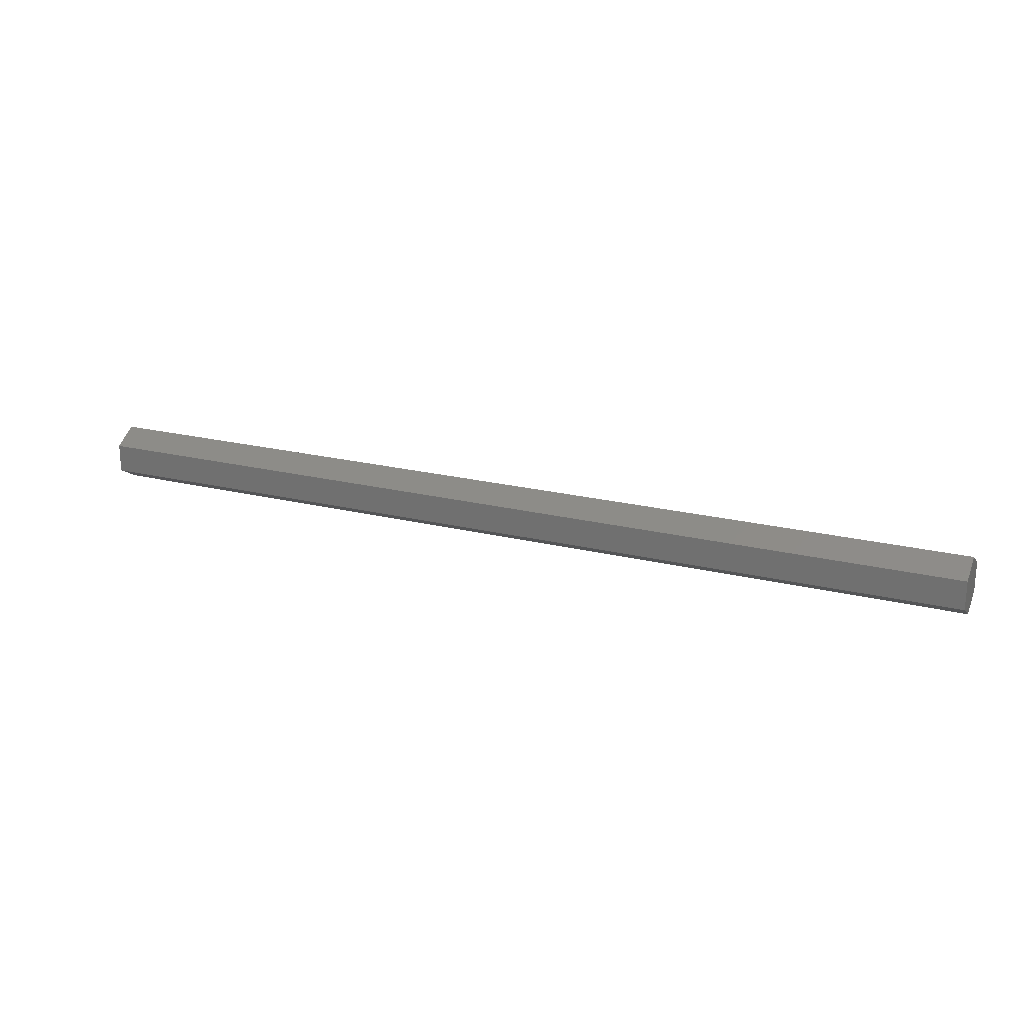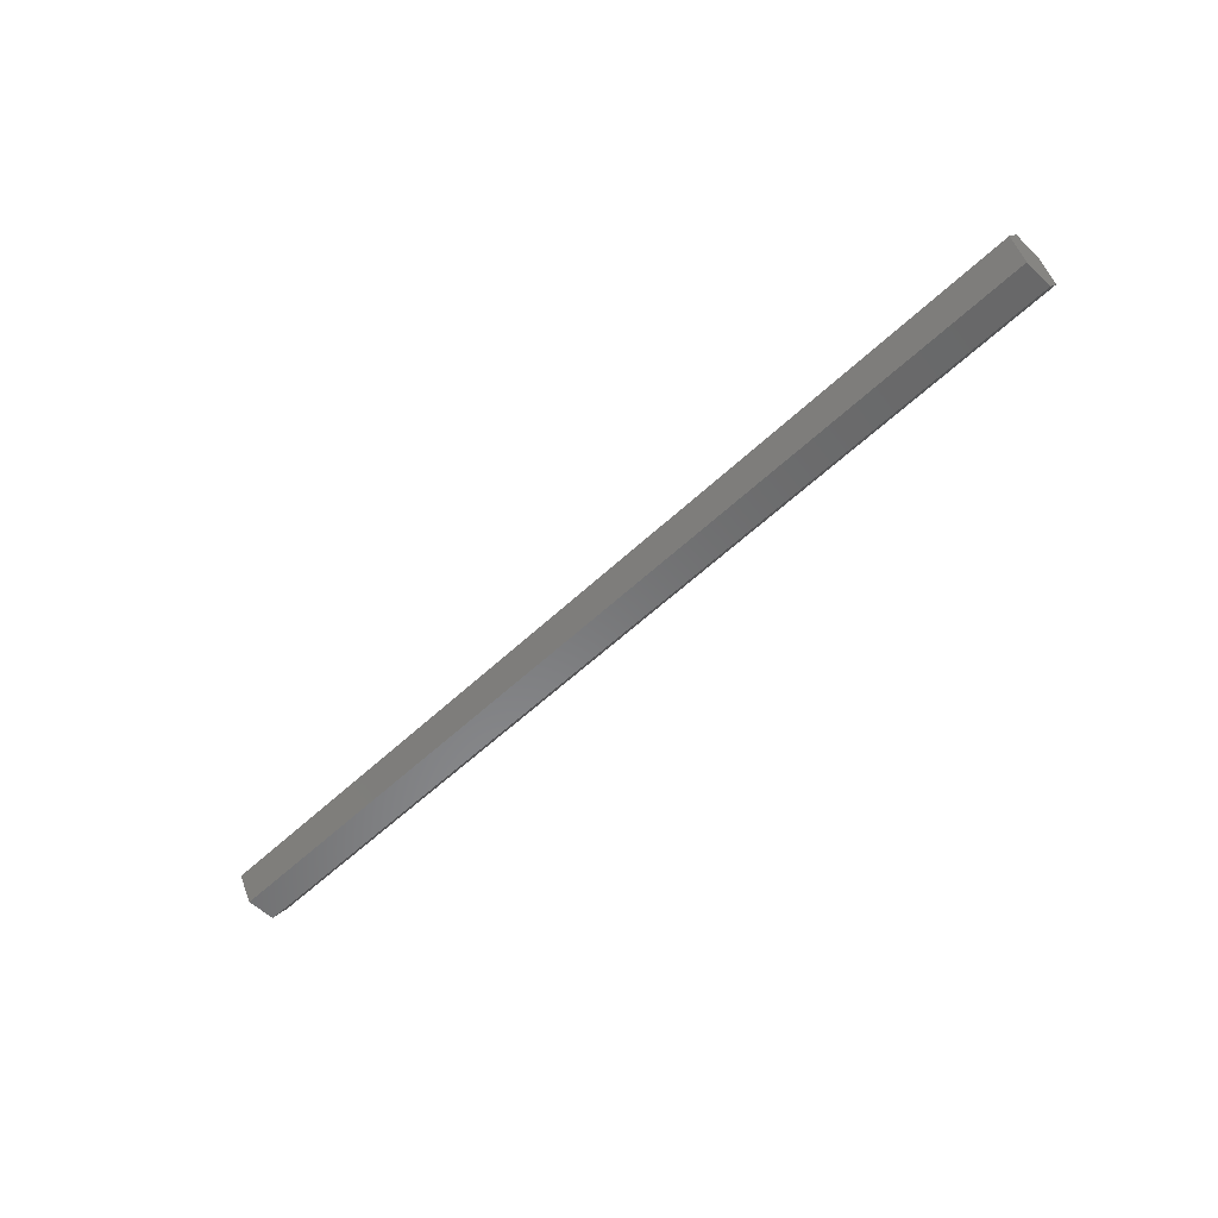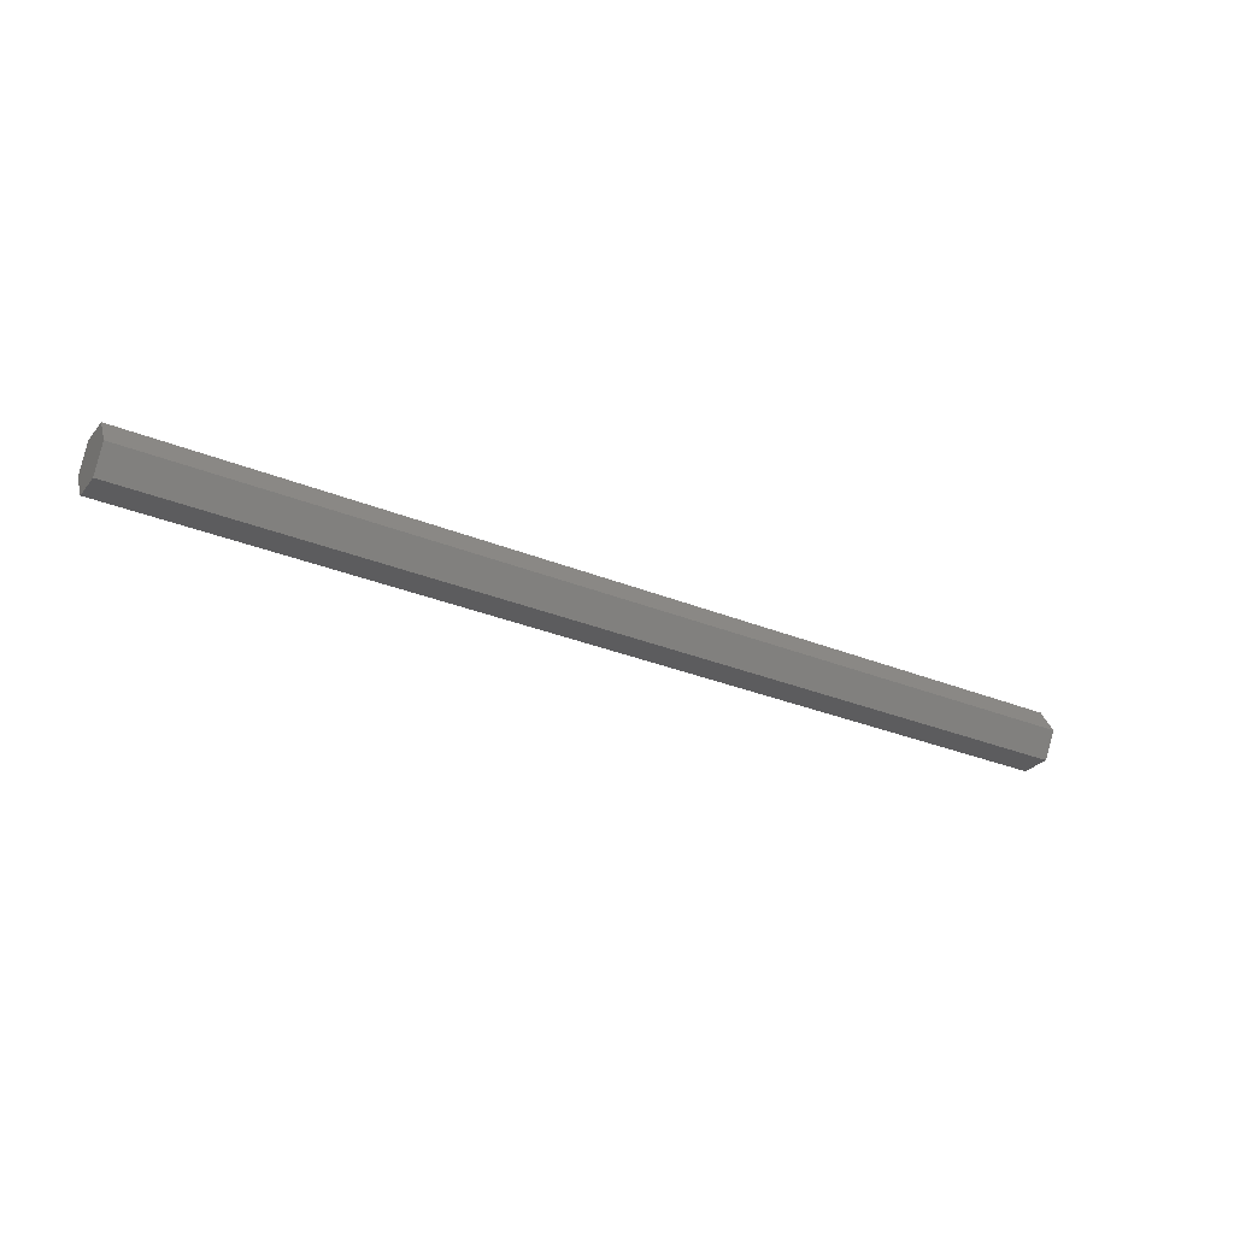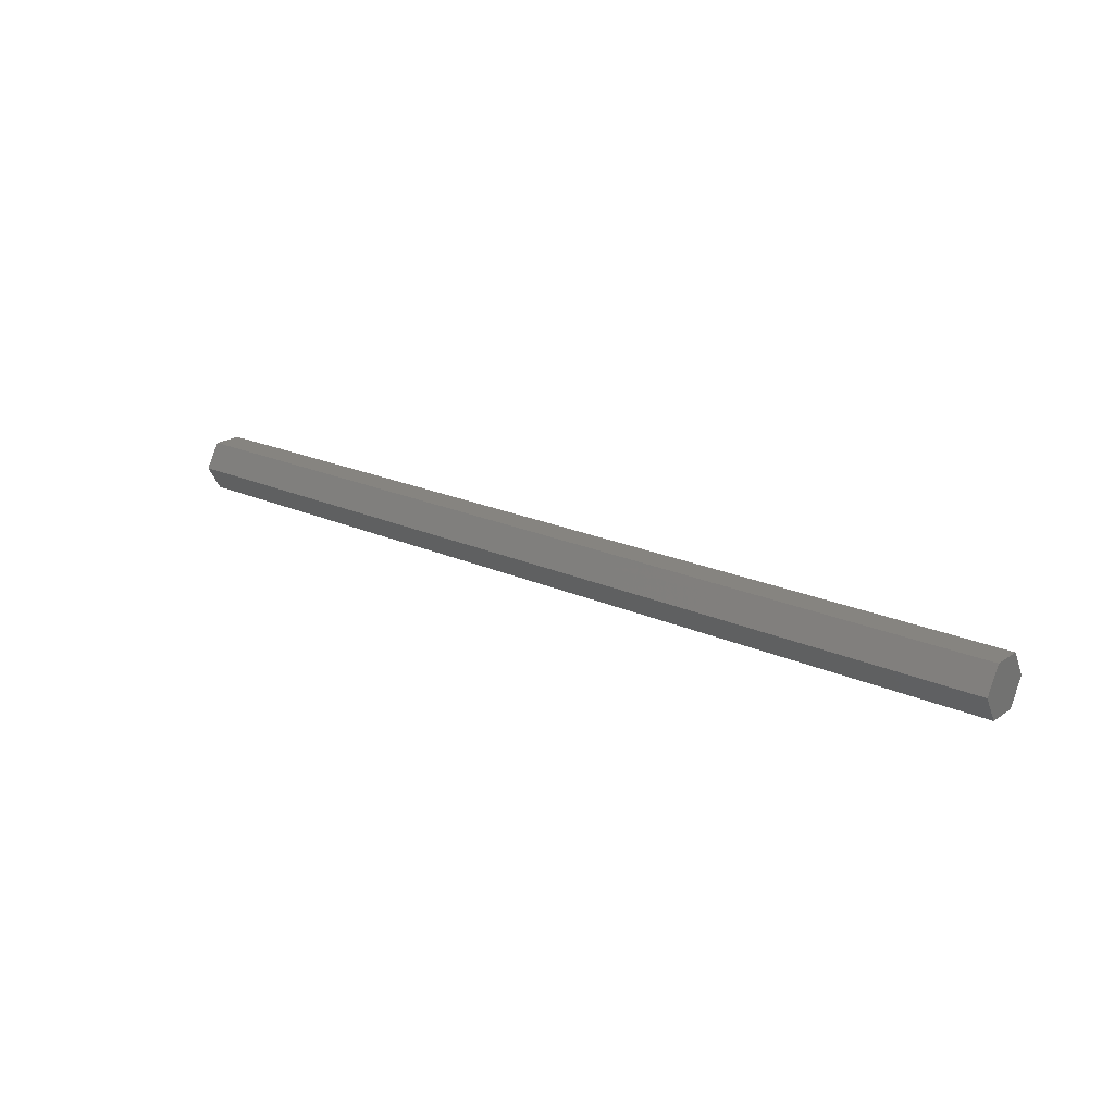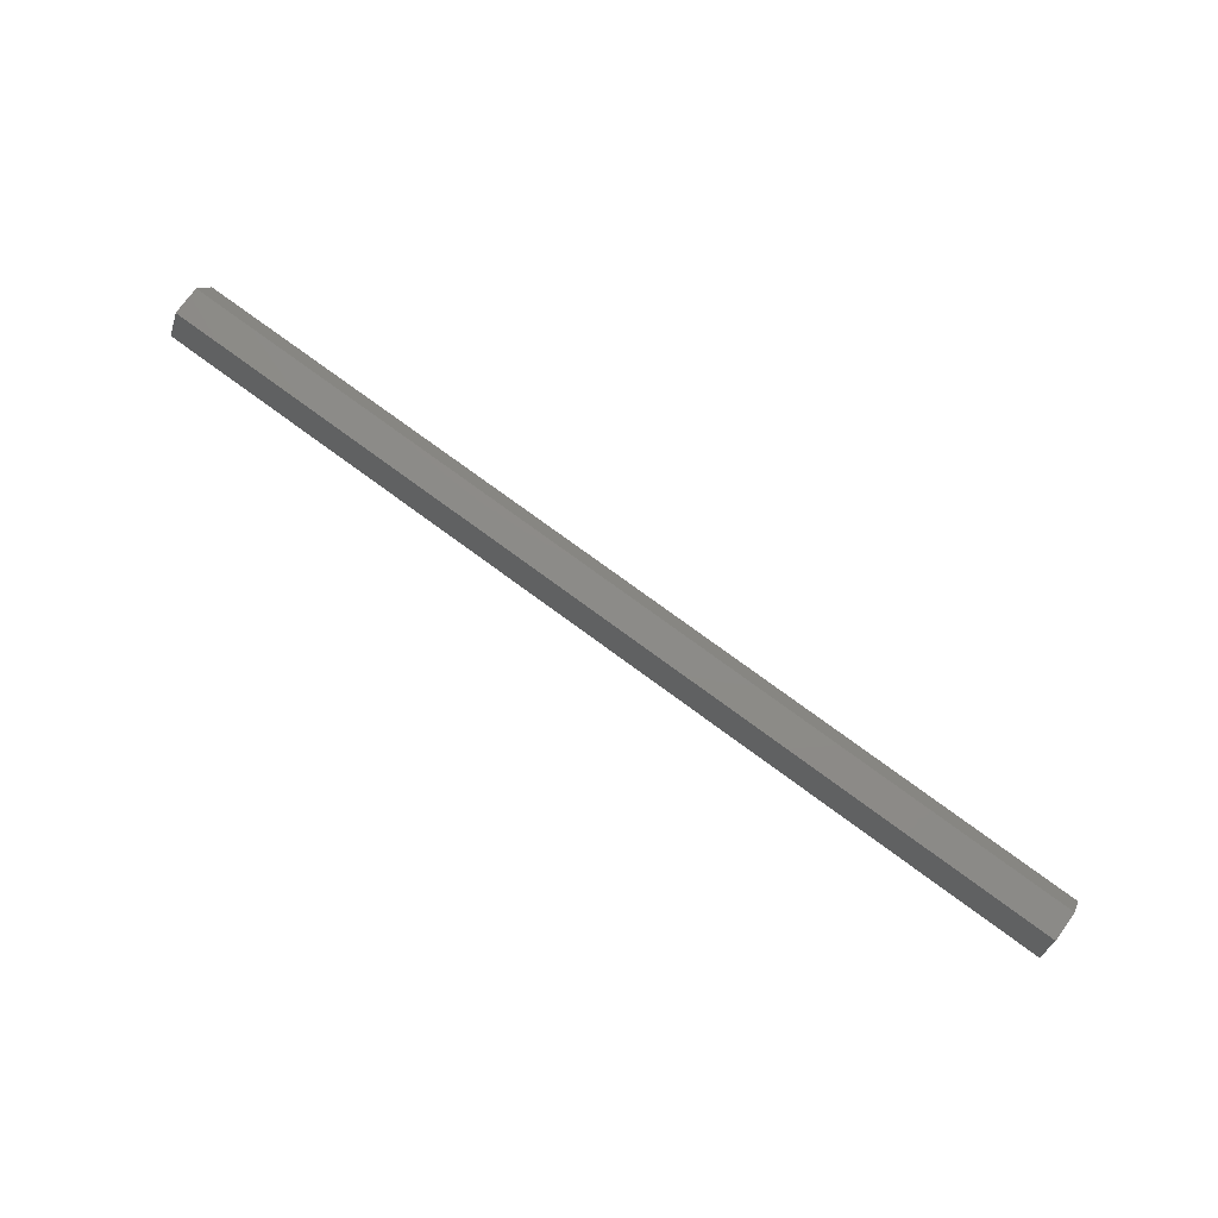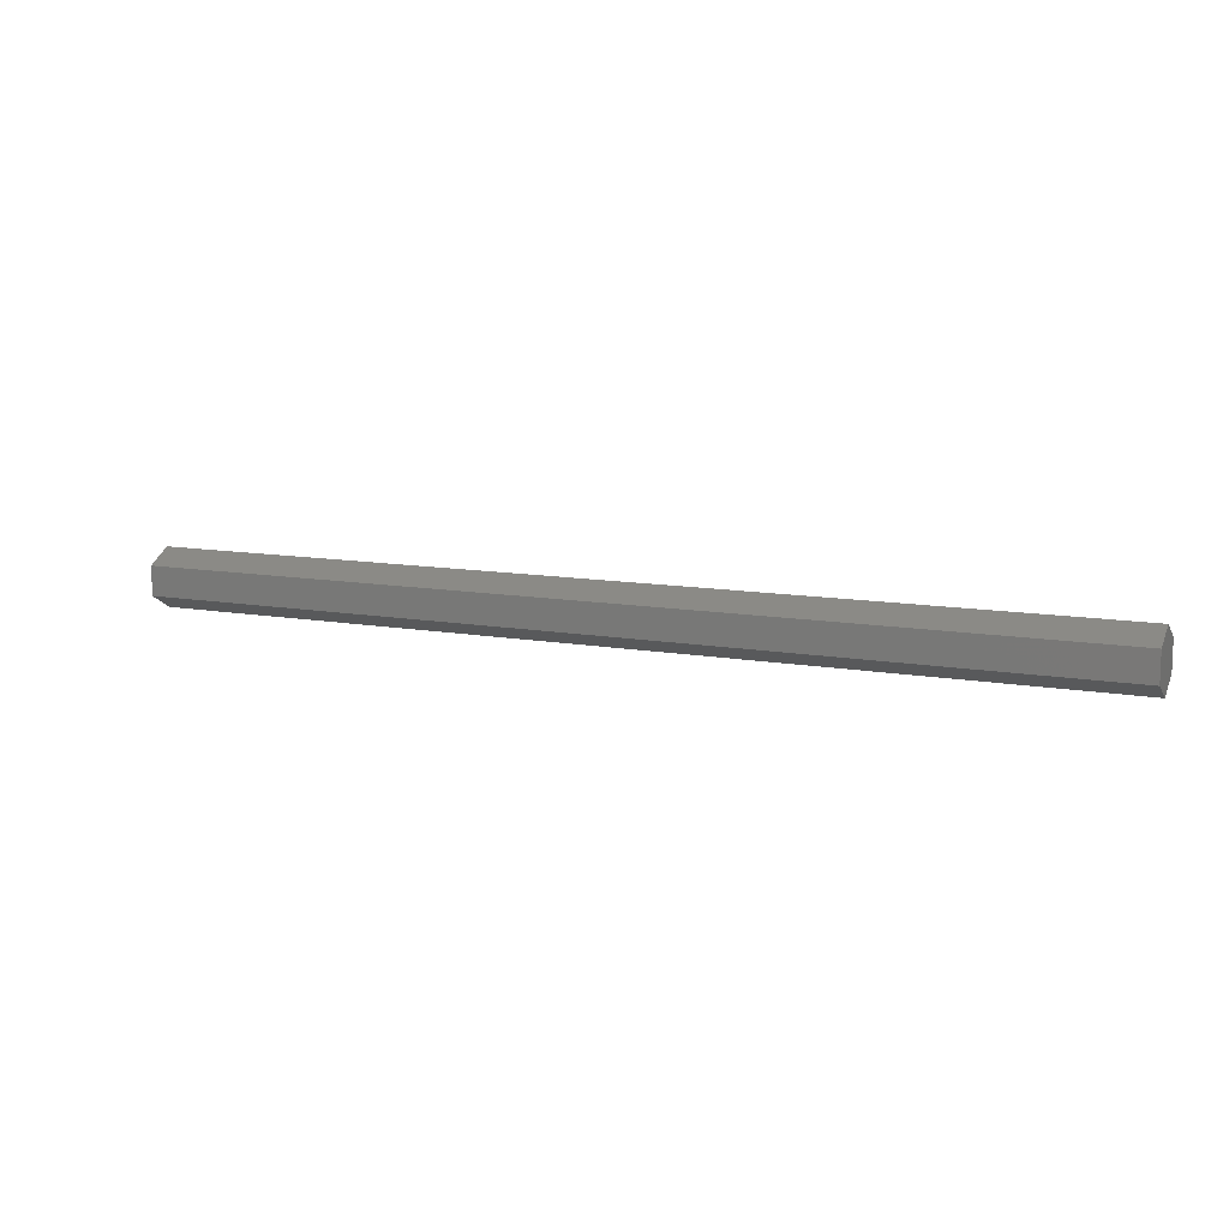
<metadata>
{"format":"stl","ext":"stl","renderer":"f3d","projection":"perspective","resolution":1024,"background":"white","views":[{"elev":21.6,"azim":23.6,"up":"+Y"},{"elev":-55.3,"azim":45.0,"up":"+Z"},{"elev":-29.5,"azim":-31.4,"up":"+Z"},{"elev":20.5,"azim":39.6,"up":"+Z"},{"elev":75.9,"azim":36.3,"up":"+Z"},{"elev":10.6,"azim":-155.3,"up":"+Y"}]}
</metadata>
<code>
# stl→obj: 12 verts, 20 faces
v 1.5 0.02319 0.04046
v 1.5 -0.02319 0.04046
v 1.5 0.04688 -9.21e-18
v 1.5 -0.04688 -1.062e-34
v 1.5 0.02319 -0.04046
v 1.5 -0.02319 -0.04046
v 0 0.02319 0.04046
v 0 0.04688 -9.21e-18
v 0 -0.02319 0.04046
v 0 -0.04688 -1.062e-34
v 0 0.02319 -0.04046
v 0 -0.02319 -0.04046
f 1 2 3
f 3 2 4
f 3 4 5
f 5 4 6
f 7 8 9
f 9 8 10
f 8 11 10
f 10 11 12
f 9 10 2
f 2 10 4
f 12 11 6
f 6 11 5
f 7 9 1
f 1 9 2
f 11 8 5
f 5 8 3
f 8 7 3
f 3 7 1
f 10 12 4
f 4 12 6

</code>
